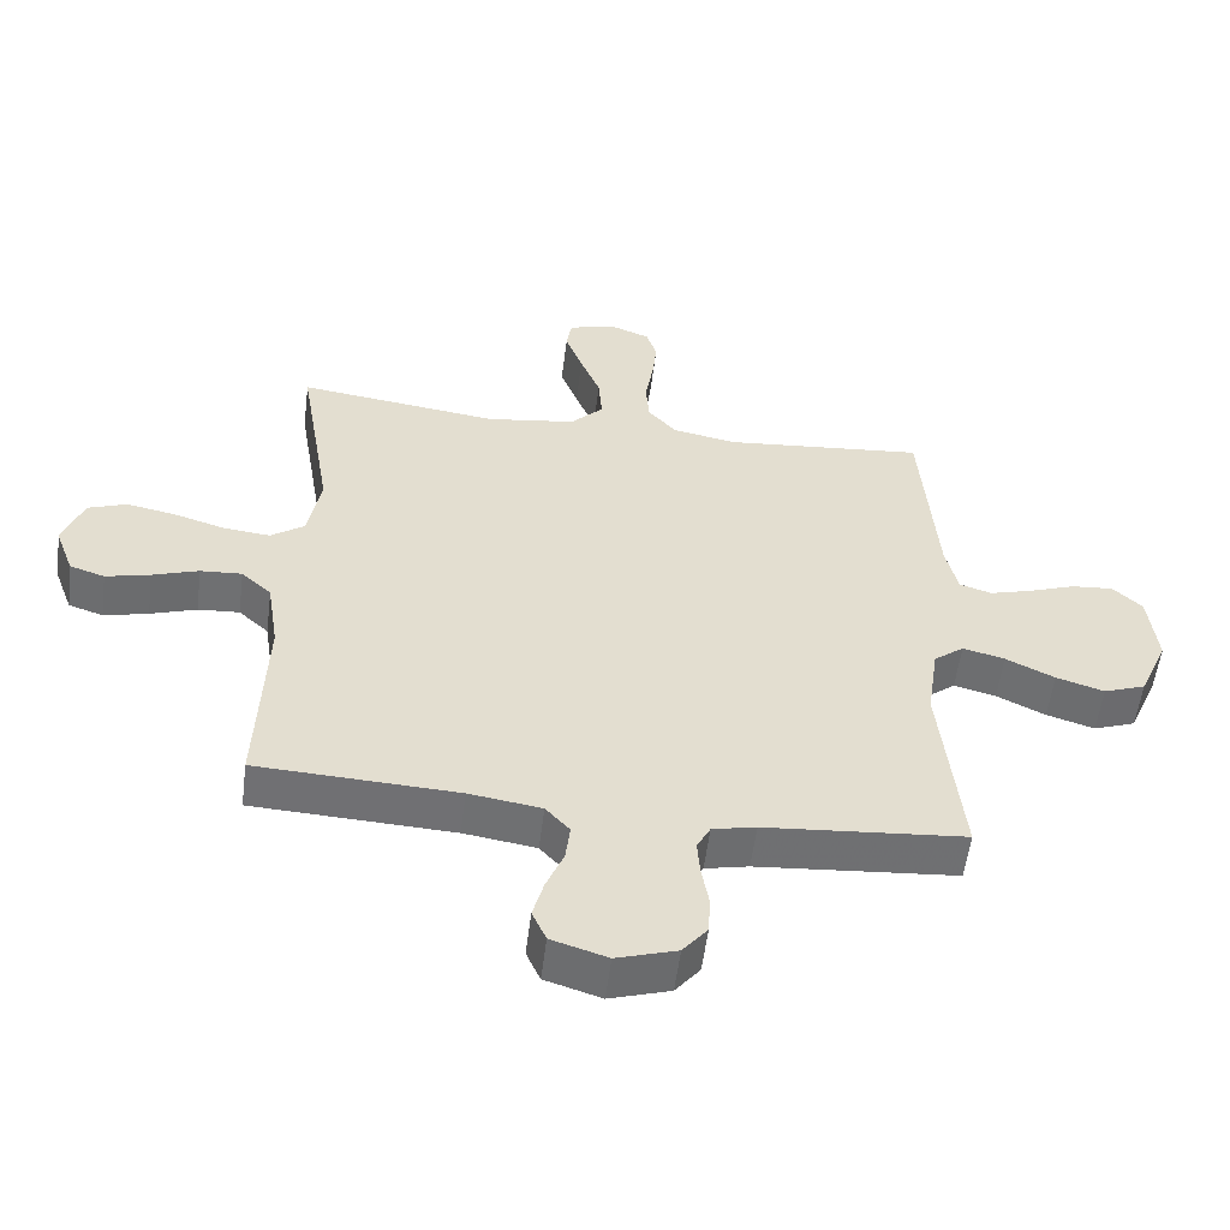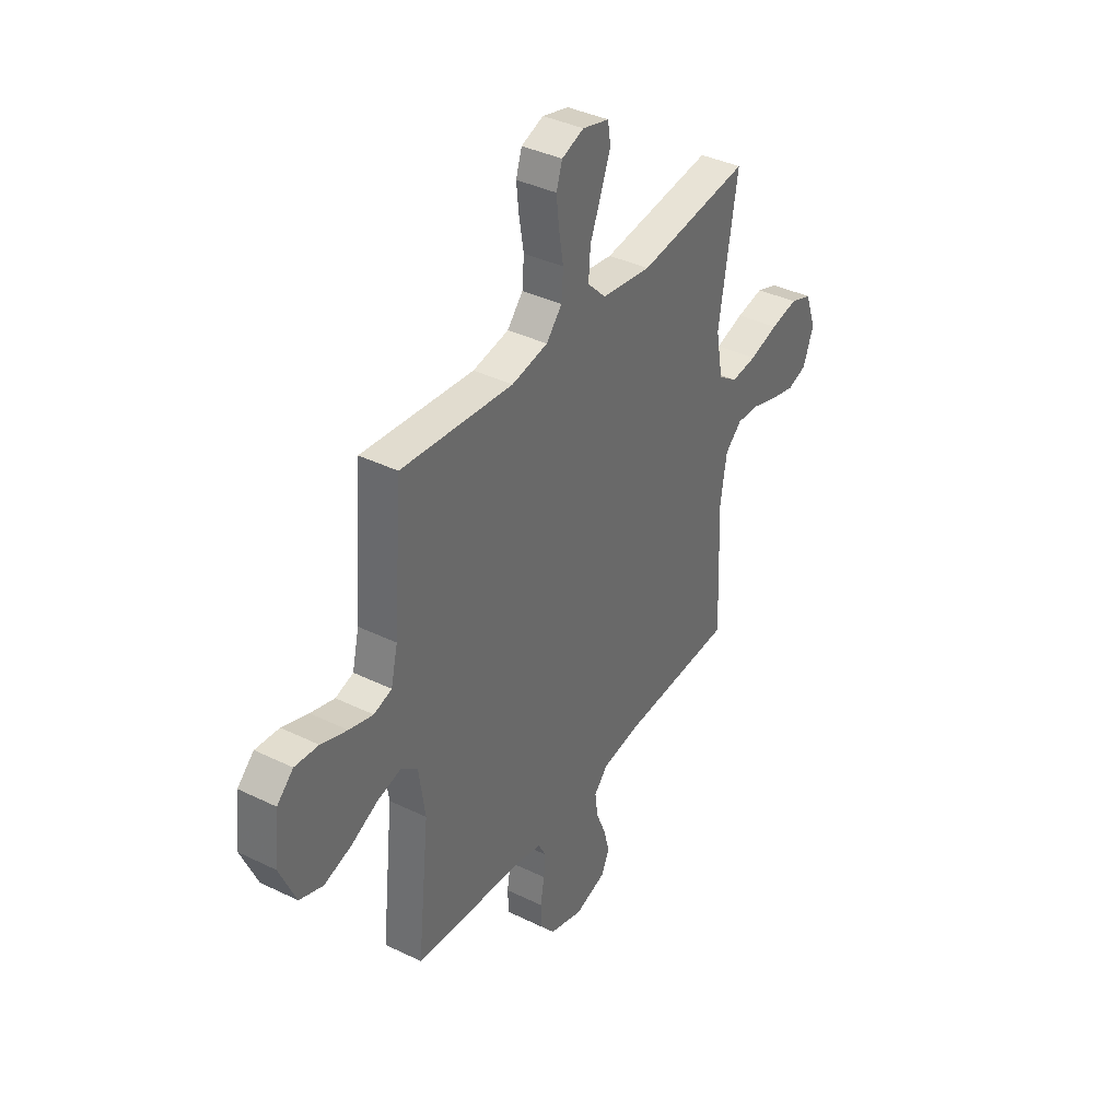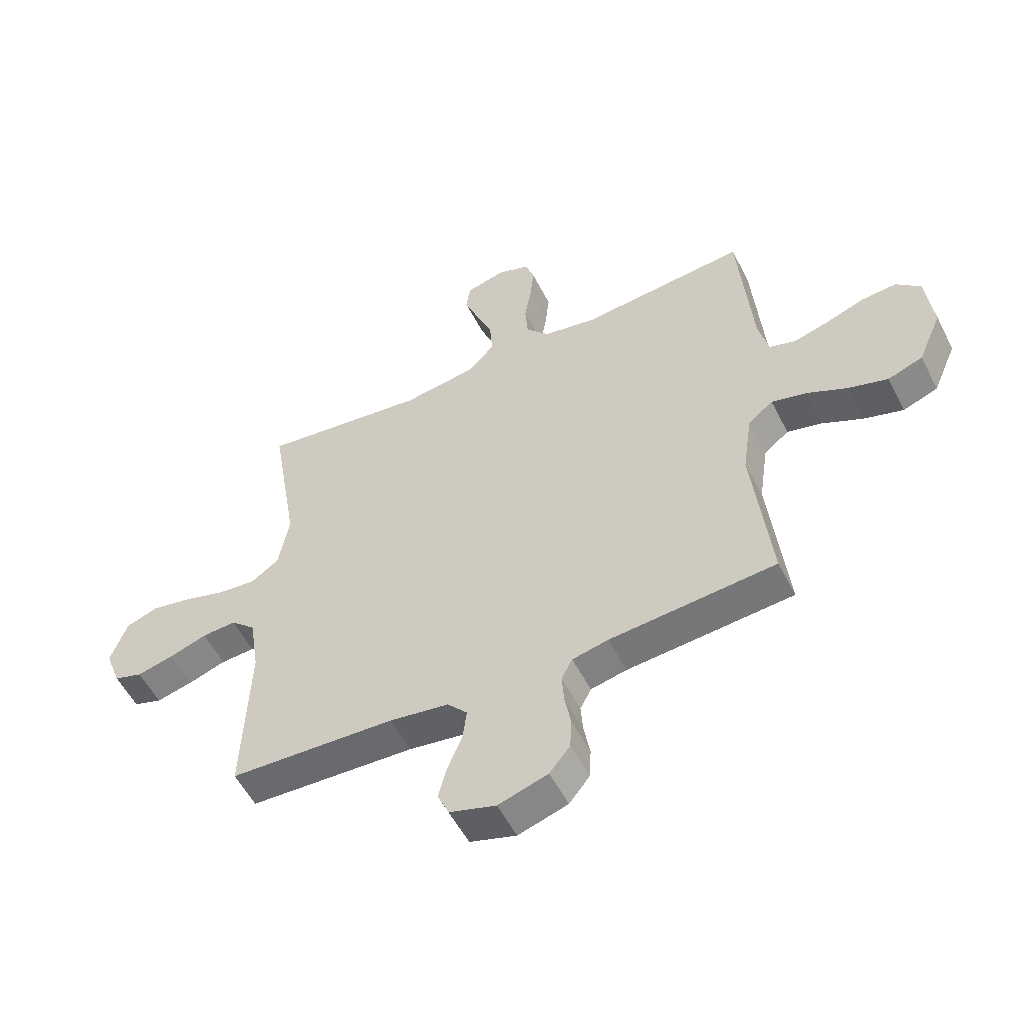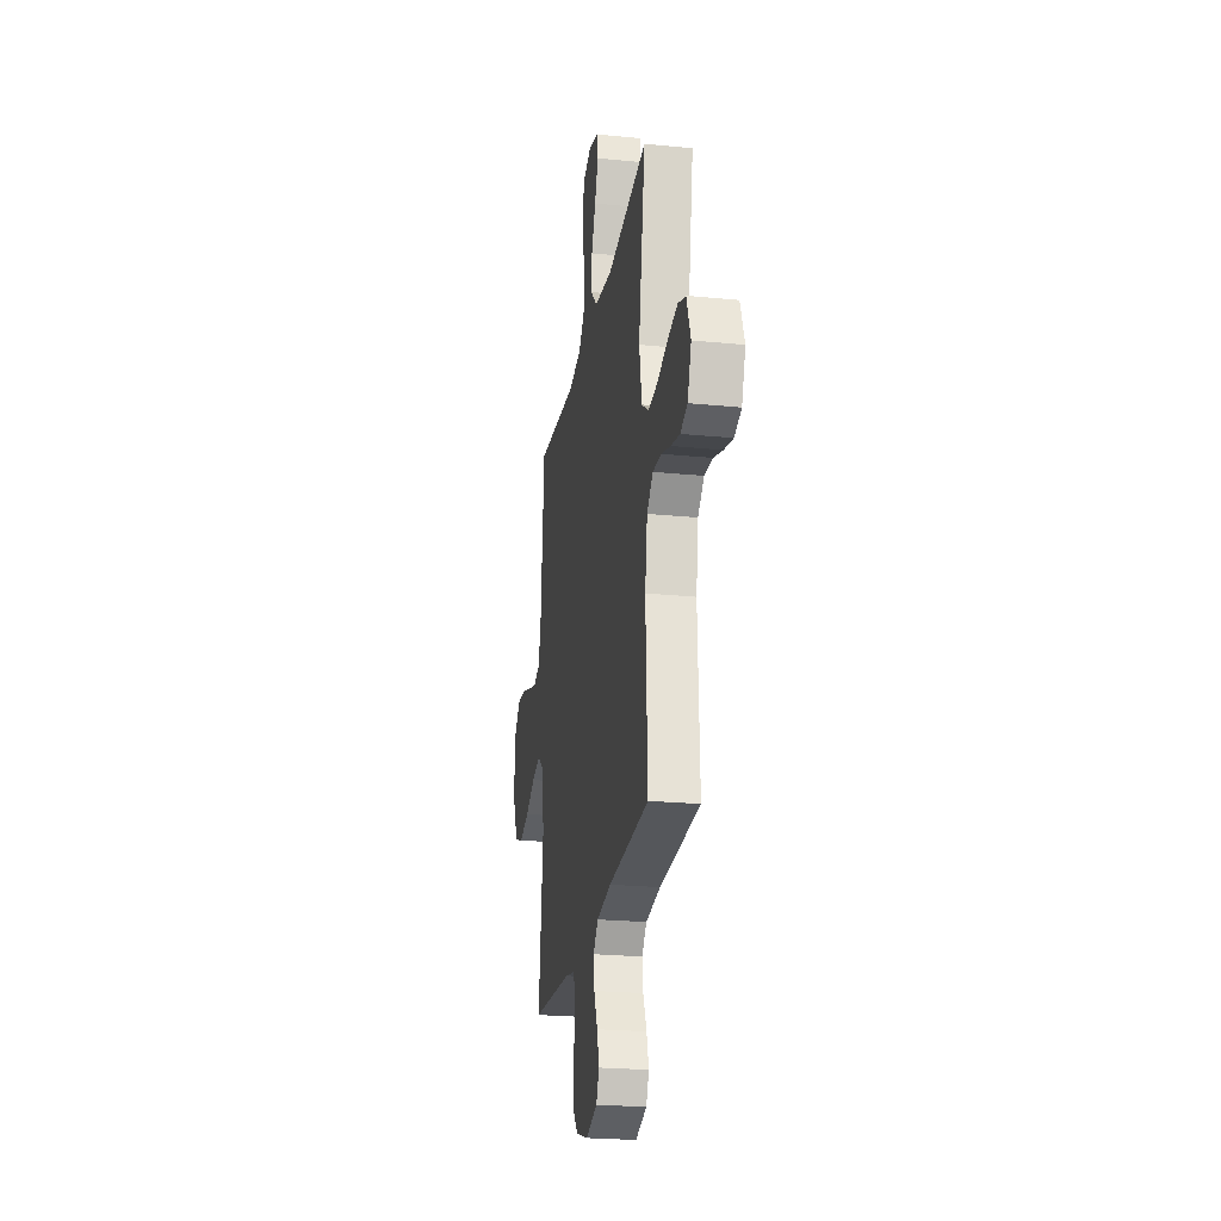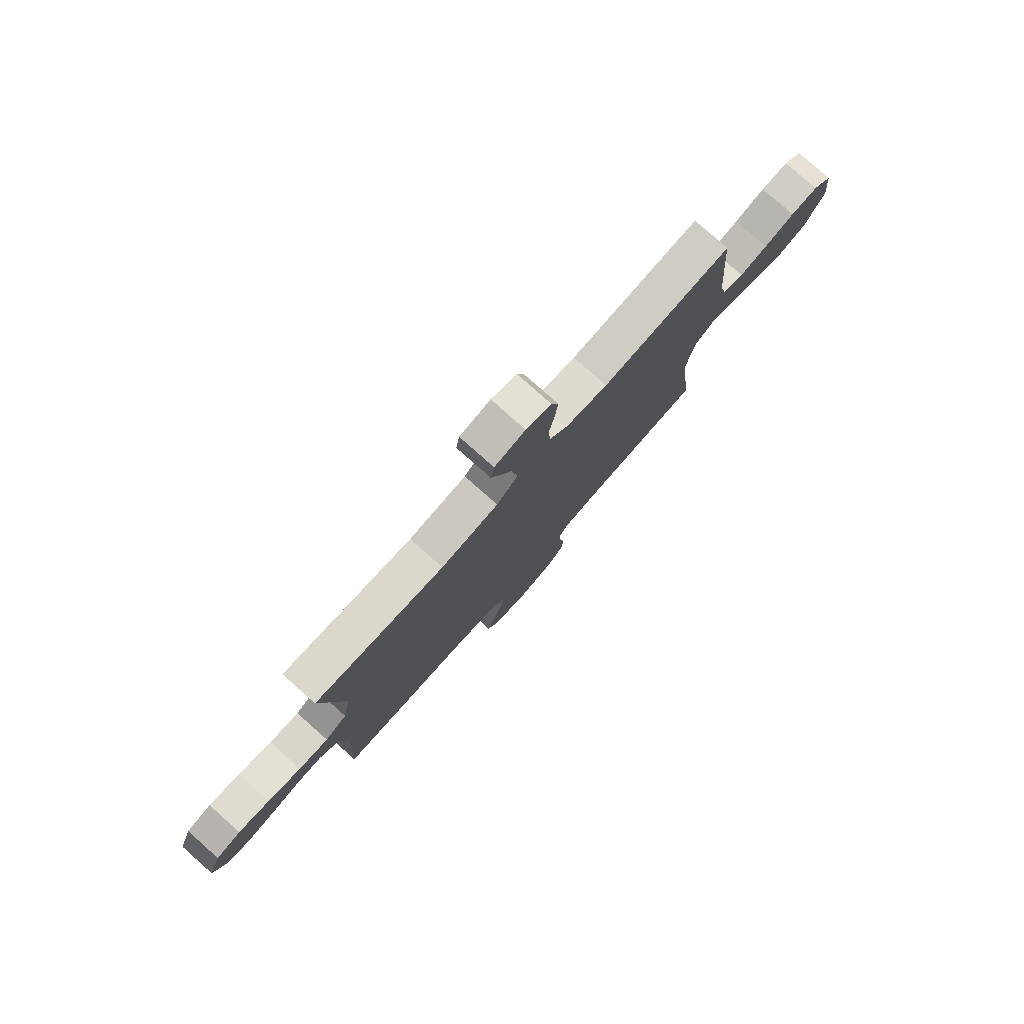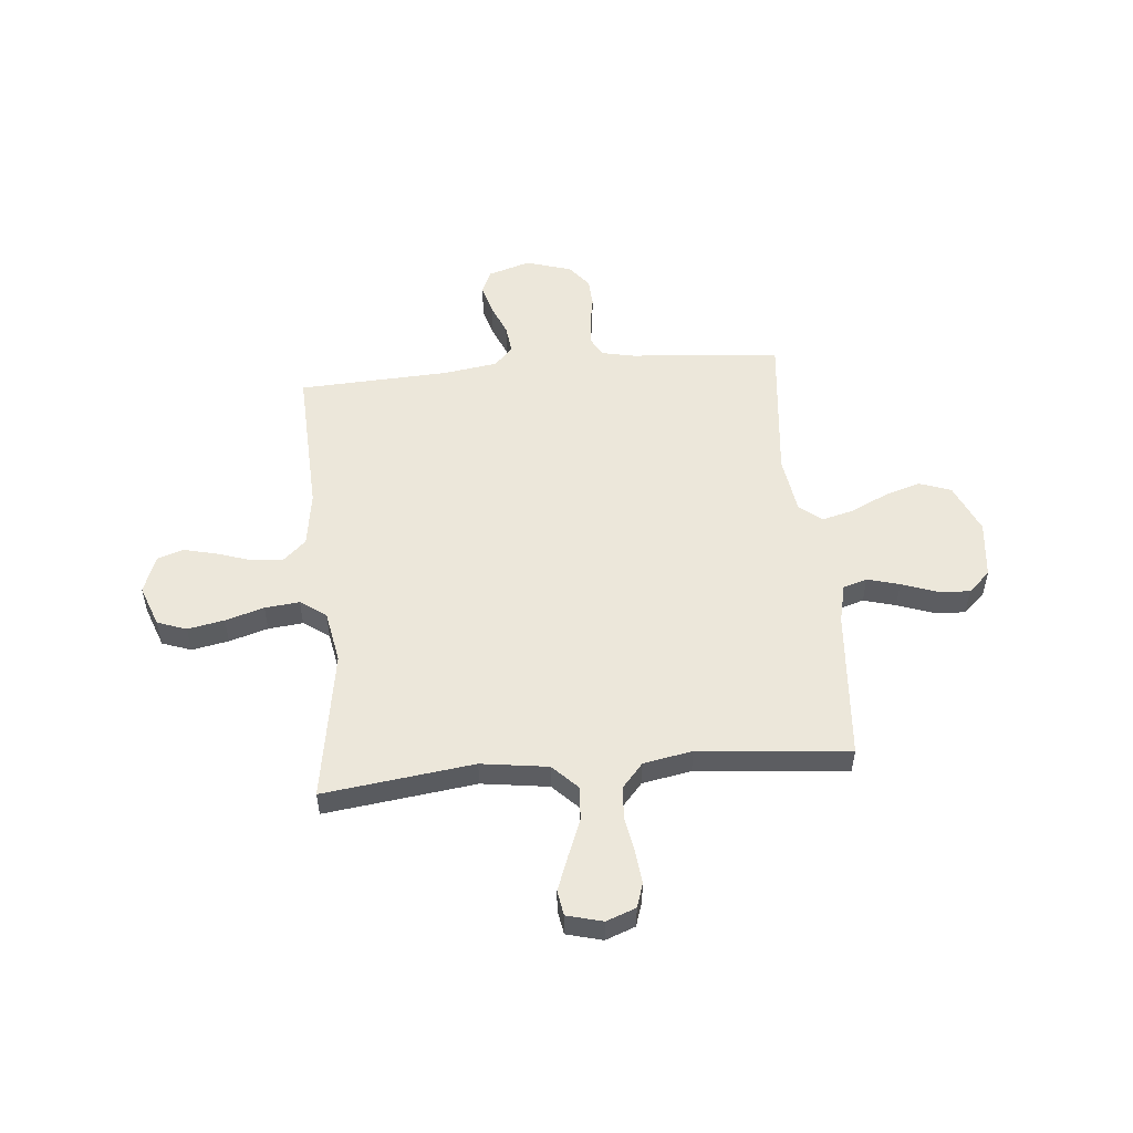
<metadata>
{"format":"obj","ext":"obj","renderer":"f3d","projection":"perspective","resolution":1024,"background":"white","views":[{"elev":-55.0,"azim":-7.2,"up":"+Z"},{"elev":38.3,"azim":121.7,"up":"+Z"},{"elev":-54.5,"azim":26.7,"up":"+Z"},{"elev":-23.9,"azim":-99.4,"up":"+Z"},{"elev":79.3,"azim":-48.4,"up":"+Z"},{"elev":52.8,"azim":-5.4,"up":"+Y"}]}
</metadata>
<code>
v -0.5 0.07 0.5
v -0.2 0.07 0.462
v -0.067 0.07 0.481
v -0.018 0.07 0.531
v -0.023 0.07 0.599
v -0.053 0.07 0.673
v -0.079 0.07 0.741
v -0.071 0.07 0.791
v 0 0.07 0.81
v 0.059 0.07 0.788
v 0.075 0.07 0.739
v 0.068 0.07 0.673
v 0.056 0.07 0.602
v 0.061 0.07 0.538
v 0.103 0.07 0.49
v 0.2 0.07 0.472
v 0.5 0.07 0.5
v 0.524 0.07 0.2
v 0.542 0.07 0.123
v 0.59 0.07 0.108
v 0.654 0.07 0.126
v 0.724 0.07 0.151
v 0.787 0.07 0.156
v 0.831 0.07 0.115
v 0.844 0.07 0
v 0.801 0.07 -0.099
v 0.738 0.07 -0.122
v 0.666 0.07 -0.1
v 0.593 0.07 -0.065
v 0.53 0.07 -0.049
v 0.485 0.07 -0.084
v 0.468 0.07 -0.2
v 0.5 0.07 -0.5
v 0.2 0.07 -0.525
v 0.135 0.07 -0.539
v 0.115 0.07 -0.577
v 0.119 0.07 -0.63
v 0.13 0.07 -0.69
v 0.127 0.07 -0.747
v 0.09 0.07 -0.793
v 0 0.07 -0.821
v -0.084 0.07 -0.795
v -0.105 0.07 -0.748
v -0.089 0.07 -0.689
v -0.063 0.07 -0.626
v -0.056 0.07 -0.57
v -0.092 0.07 -0.53
v -0.2 0.07 -0.514
v -0.5 0.07 -0.5
v -0.488 0.07 -0.2
v -0.505 0.07 -0.09
v -0.55 0.07 -0.049
v -0.612 0.07 -0.053
v -0.681 0.07 -0.076
v -0.747 0.07 -0.092
v -0.799 0.07 -0.075
v -0.827 0.07 0
v -0.797 0.07 0.082
v -0.739 0.07 0.103
v -0.666 0.07 0.089
v -0.589 0.07 0.066
v -0.52 0.07 0.059
v -0.469 0.07 0.095
v -0.45 0.07 0.2
v -0.5 0 0.5
v -0.2 0 0.462
v -0.067 0 0.481
v -0.018 0 0.531
v -0.023 0 0.599
v -0.053 0 0.673
v -0.079 0 0.741
v -0.071 0 0.791
v 0 0 0.81
v 0.059 0 0.788
v 0.075 0 0.739
v 0.068 0 0.673
v 0.056 0 0.602
v 0.061 0 0.538
v 0.103 0 0.49
v 0.2 0 0.472
v 0.5 0 0.5
v 0.524 0 0.2
v 0.542 0 0.123
v 0.59 0 0.108
v 0.654 0 0.126
v 0.724 0 0.151
v 0.787 0 0.156
v 0.831 0 0.115
v 0.844 0 0
v 0.801 0 -0.099
v 0.738 0 -0.122
v 0.666 0 -0.1
v 0.593 0 -0.065
v 0.53 0 -0.049
v 0.485 0 -0.084
v 0.468 0 -0.2
v 0.5 0 -0.5
v 0.2 0 -0.525
v 0.135 0 -0.539
v 0.115 0 -0.577
v 0.119 0 -0.63
v 0.13 0 -0.69
v 0.127 0 -0.747
v 0.09 0 -0.793
v 0 0 -0.821
v -0.084 0 -0.795
v -0.105 0 -0.748
v -0.089 0 -0.689
v -0.063 0 -0.626
v -0.056 0 -0.57
v -0.092 0 -0.53
v -0.2 0 -0.514
v -0.5 0 -0.5
v -0.488 0 -0.2
v -0.505 0 -0.09
v -0.55 0 -0.049
v -0.612 0 -0.053
v -0.681 0 -0.076
v -0.747 0 -0.092
v -0.799 0 -0.075
v -0.827 0 0
v -0.797 0 0.082
v -0.739 0 0.103
v -0.666 0 0.089
v -0.589 0 0.066
v -0.52 0 0.059
v -0.469 0 0.095
v -0.45 0 0.2
f 58 59 60 61
f 58 61 62
f 57 58 62
f 56 57 62
f 53 54 55 56
f 53 56 62
f 52 53 62 63
f 48 49 50
f 47 48 50 51
f 42 43 44 45
f 42 45 46
f 41 42 46
f 40 41 46
f 37 38 39 40
f 36 37 40 46
f 35 36 46 47
f 32 33 34
f 31 32 34 35
f 26 27 28 29
f 26 29 30
f 25 26 30
f 24 25 30
f 21 22 23 24
f 20 21 24 30
f 19 20 30 31
f 16 17 18
f 15 16 18 19
f 10 11 12 13
f 8 9 10 13
f 8 13 14
f 5 6 7 8
f 5 8 14
f 4 5 14 15
f 64 1 2
f 63 64 2 3
f 51 52 63 3
f 31 35 47 51
f 15 19 31 51
f 3 4 15 51
f 125 124 123 122
f 126 125 122
f 126 122 121
f 126 121 120
f 120 119 118 117
f 126 120 117
f 127 126 117 116
f 114 113 112
f 115 114 112 111
f 109 108 107 106
f 110 109 106
f 110 106 105
f 110 105 104
f 104 103 102 101
f 110 104 101 100
f 111 110 100 99
f 98 97 96
f 99 98 96 95
f 93 92 91 90
f 94 93 90
f 94 90 89
f 94 89 88
f 88 87 86 85
f 94 88 85 84
f 95 94 84 83
f 82 81 80
f 83 82 80 79
f 77 76 75 74
f 77 74 73 72
f 78 77 72
f 72 71 70 69
f 78 72 69
f 79 78 69 68
f 66 65 128
f 67 66 128 127
f 67 127 116 115
f 115 111 99 95
f 115 95 83 79
f 115 79 68 67
f 1 65 66 2
f 2 66 67 3
f 3 67 68 4
f 4 68 69 5
f 5 69 70 6
f 6 70 71 7
f 7 71 72 8
f 8 72 73 9
f 9 73 74 10
f 10 74 75 11
f 11 75 76 12
f 12 76 77 13
f 13 77 78 14
f 14 78 79 15
f 15 79 80 16
f 16 80 81 17
f 17 81 82 18
f 18 82 83 19
f 19 83 84 20
f 20 84 85 21
f 21 85 86 22
f 22 86 87 23
f 23 87 88 24
f 24 88 89 25
f 25 89 90 26
f 26 90 91 27
f 27 91 92 28
f 28 92 93 29
f 29 93 94 30
f 30 94 95 31
f 31 95 96 32
f 32 96 97 33
f 33 97 98 34
f 34 98 99 35
f 35 99 100 36
f 36 100 101 37
f 37 101 102 38
f 38 102 103 39
f 39 103 104 40
f 40 104 105 41
f 41 105 106 42
f 42 106 107 43
f 43 107 108 44
f 44 108 109 45
f 45 109 110 46
f 46 110 111 47
f 47 111 112 48
f 48 112 113 49
f 49 113 114 50
f 50 114 115 51
f 51 115 116 52
f 52 116 117 53
f 53 117 118 54
f 54 118 119 55
f 55 119 120 56
f 56 120 121 57
f 57 121 122 58
f 58 122 123 59
f 59 123 124 60
f 60 124 125 61
f 61 125 126 62
f 62 126 127 63
f 63 127 128 64
f 64 128 65 1

</code>
